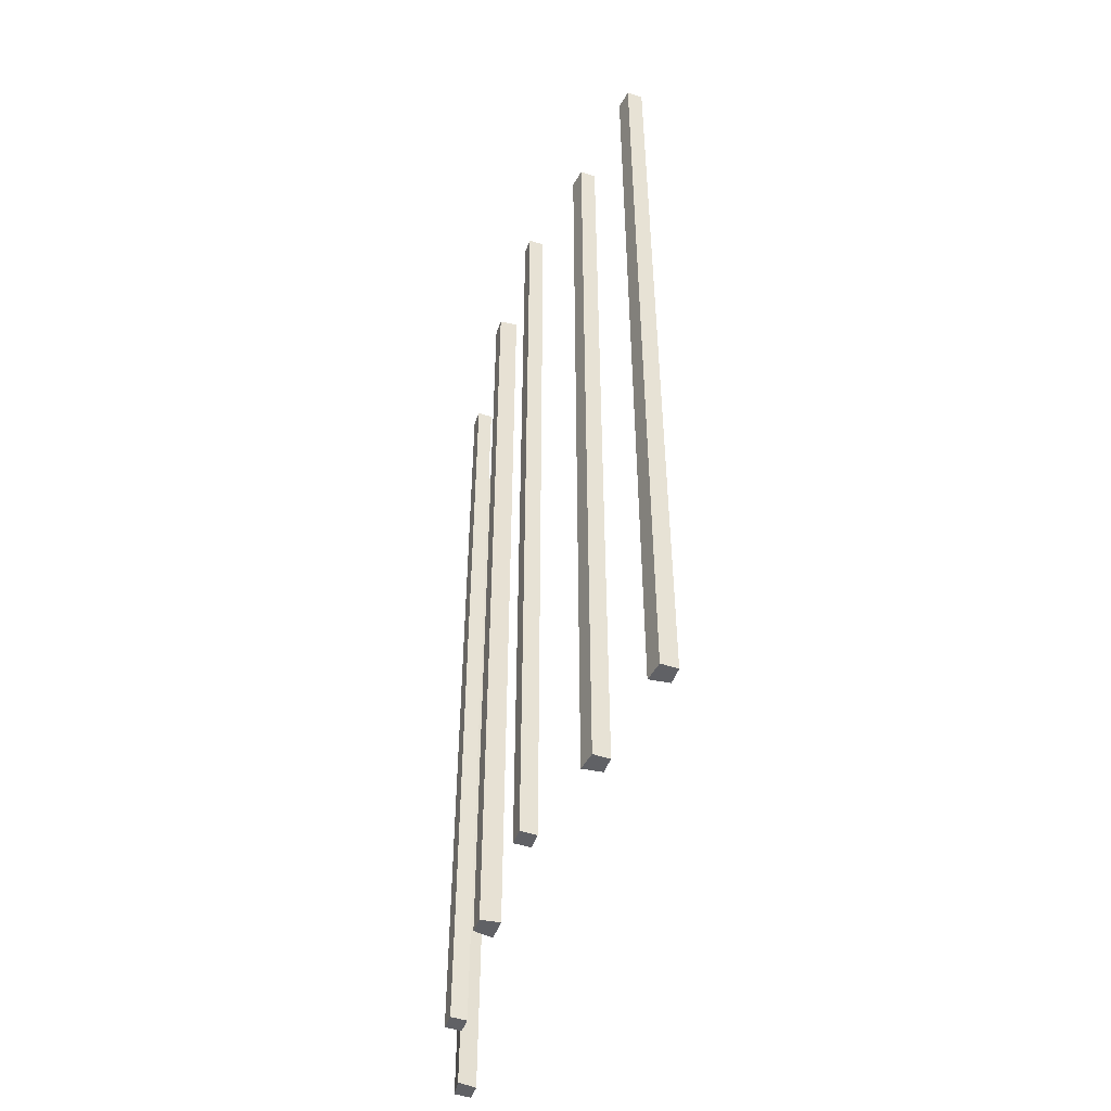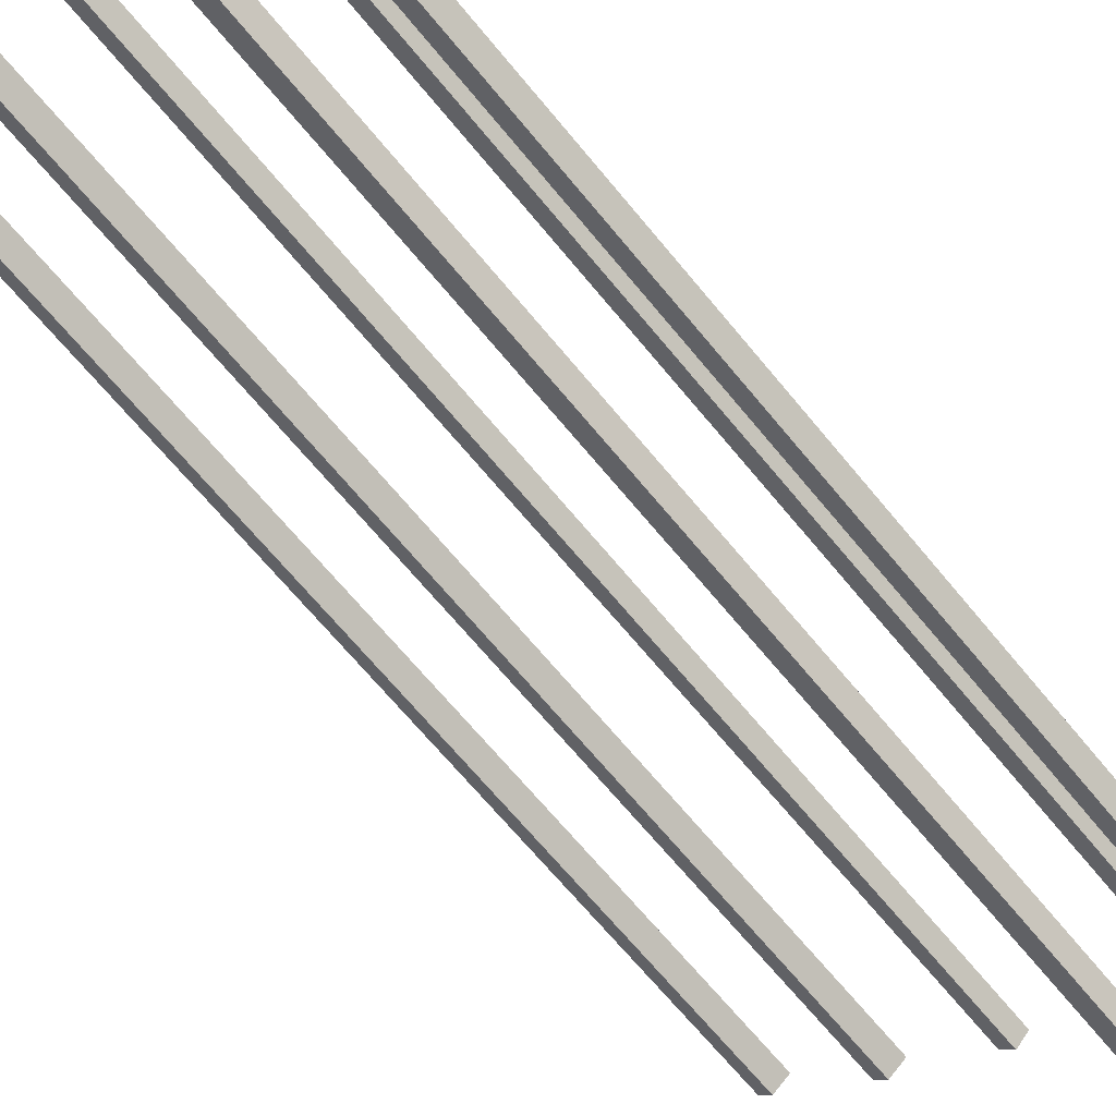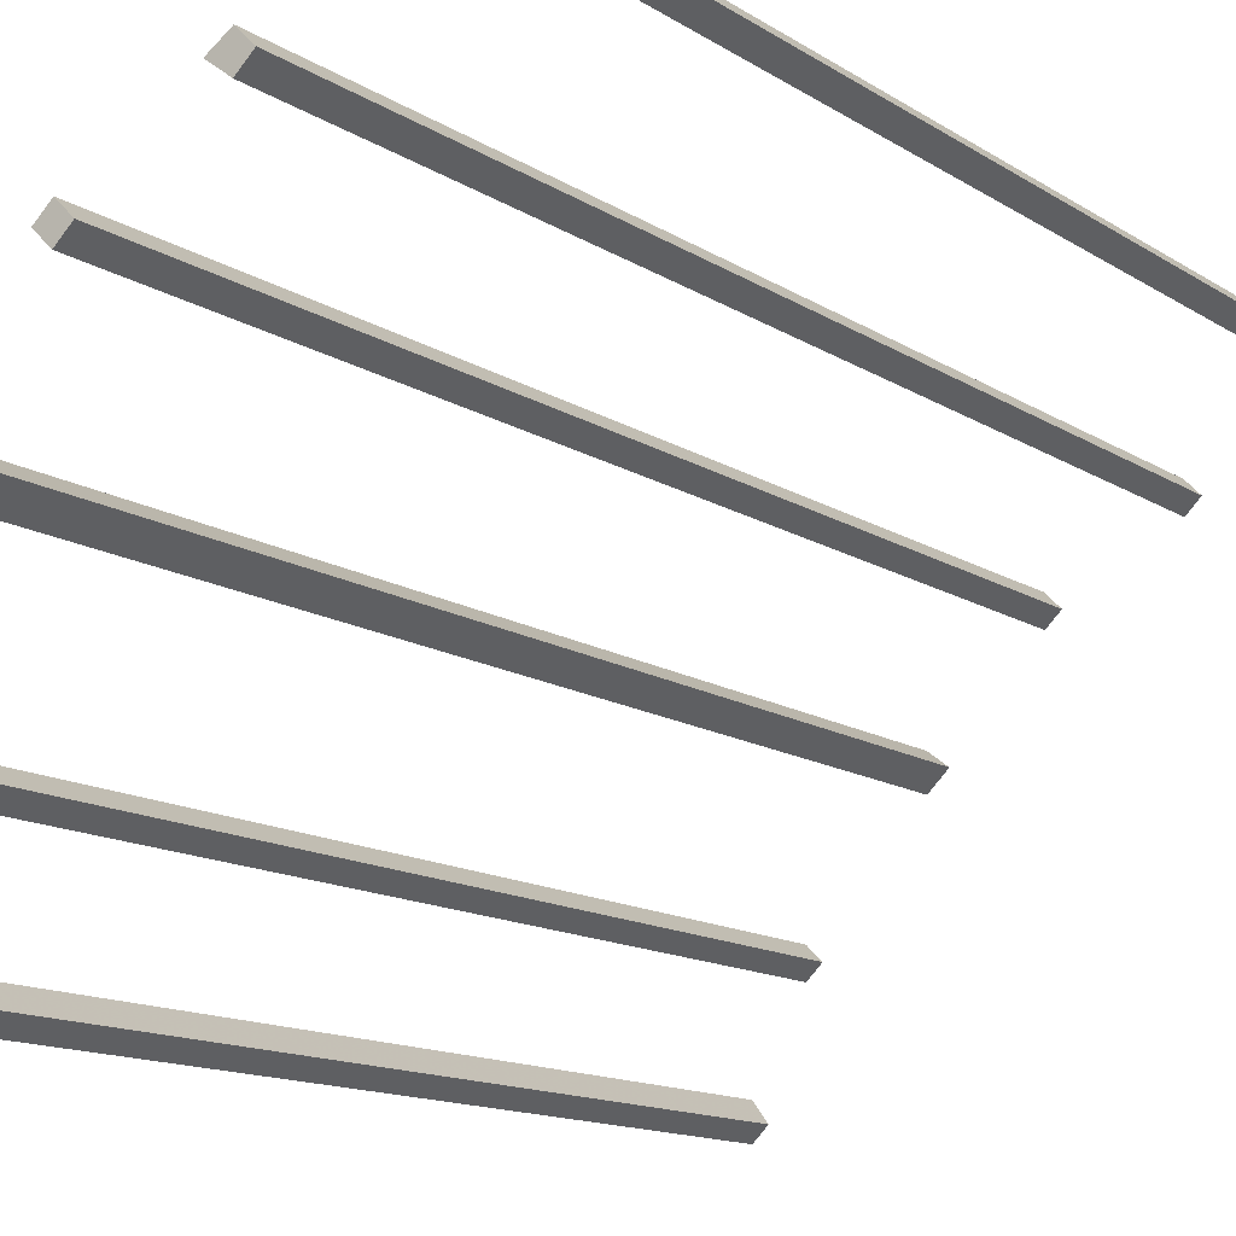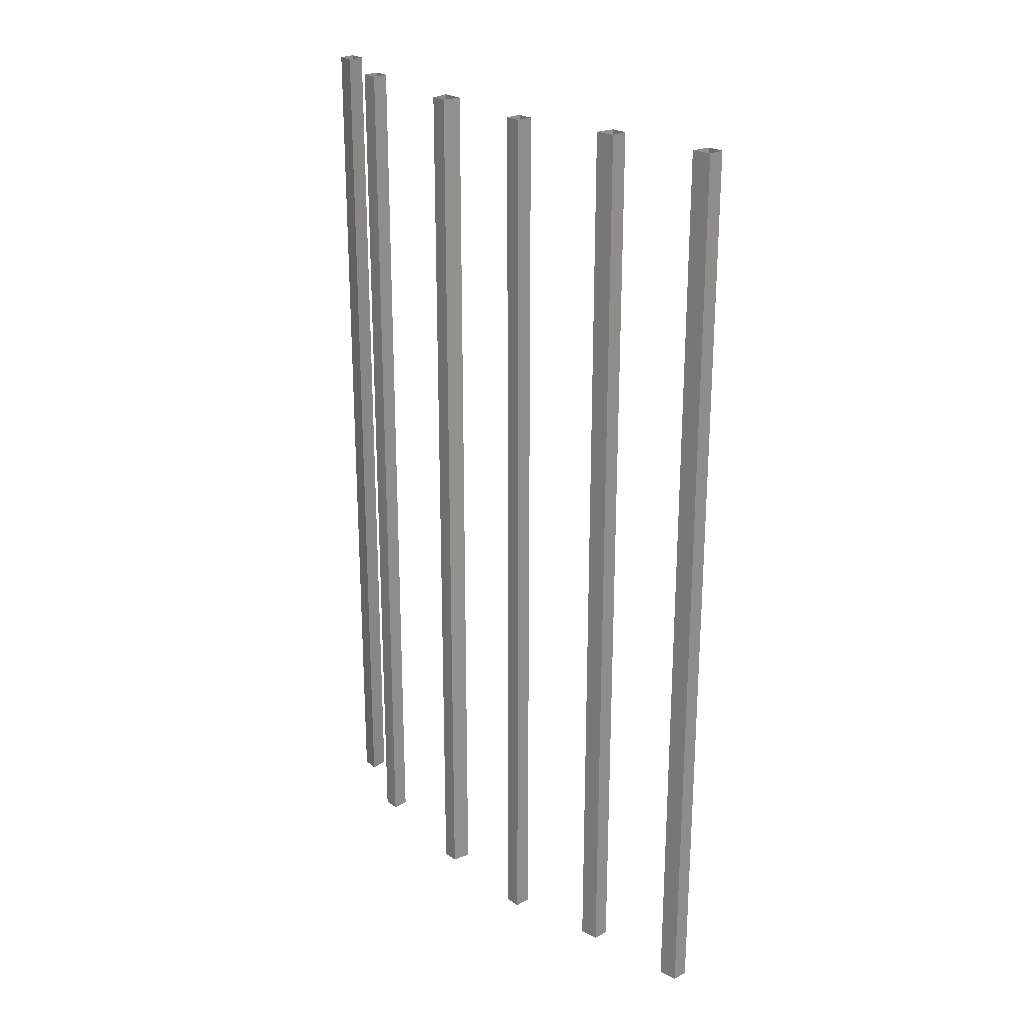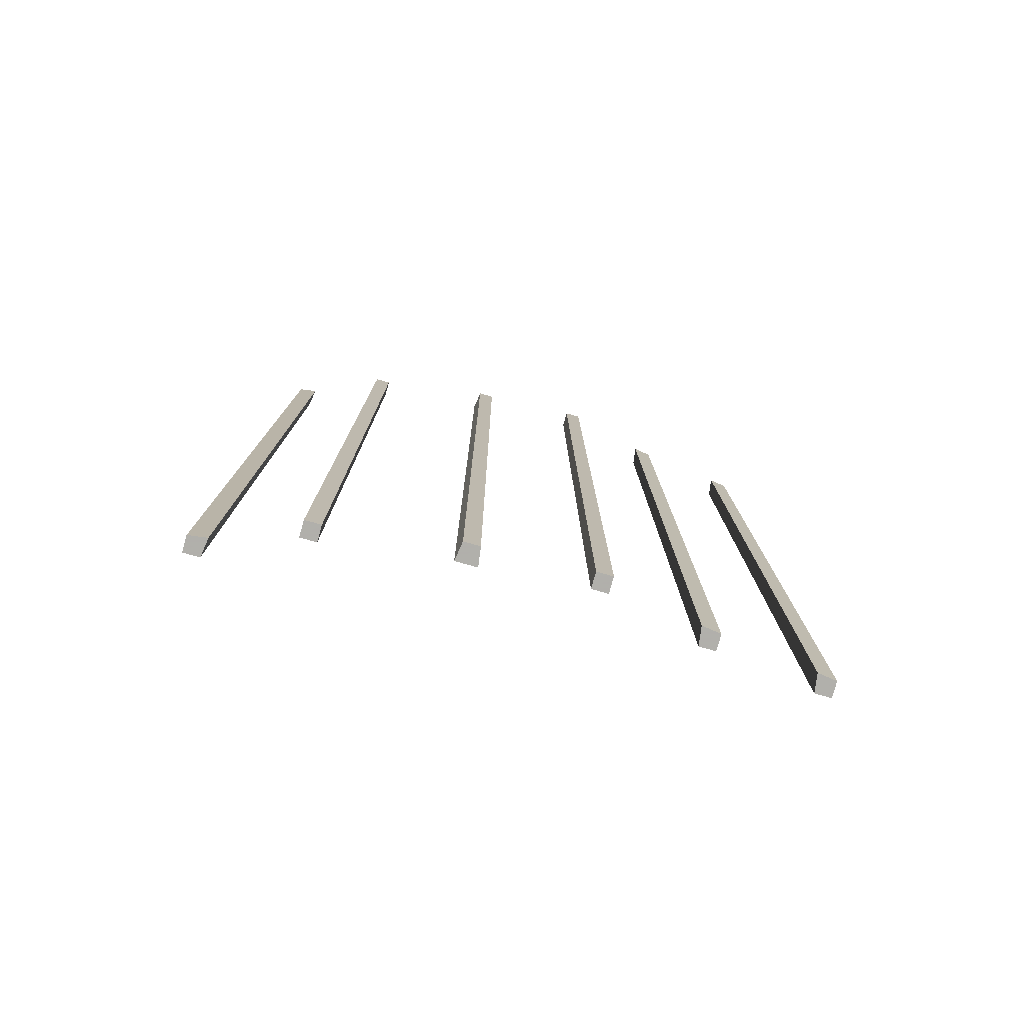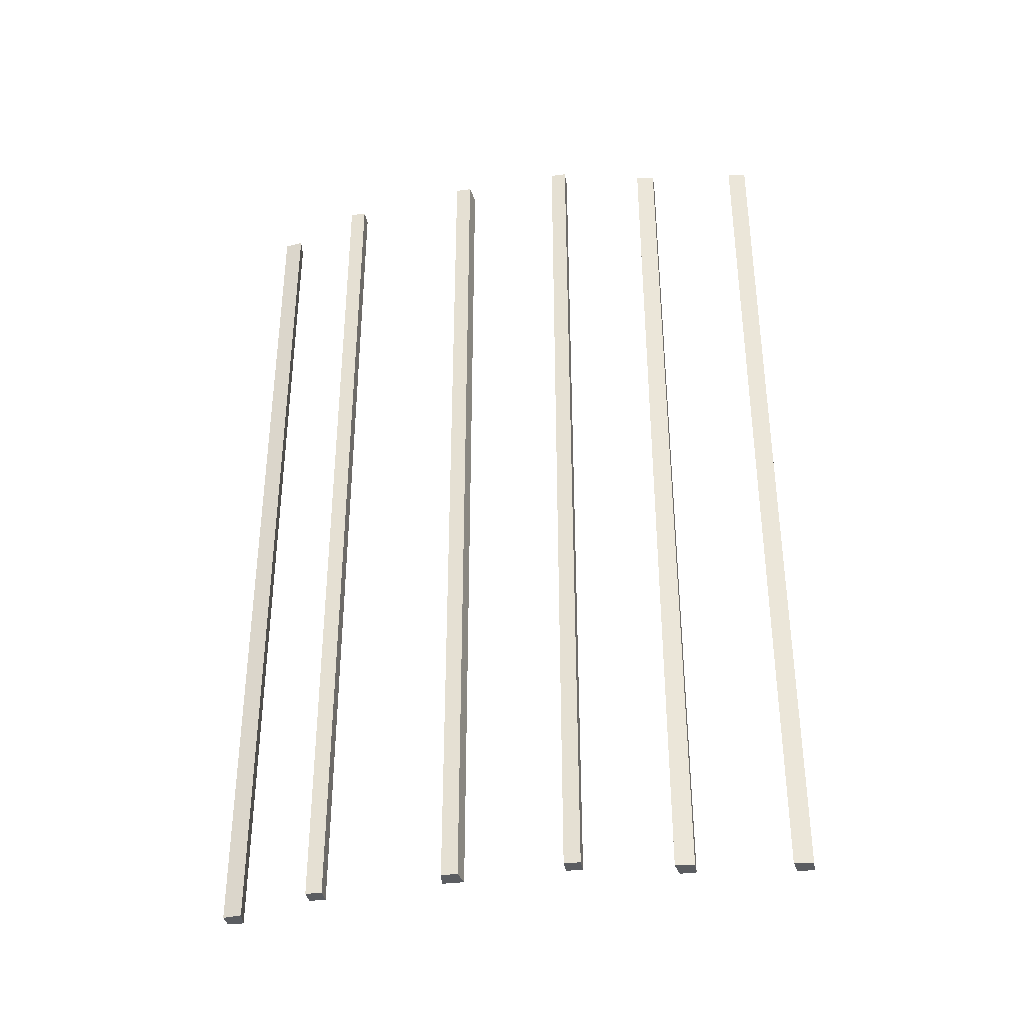
<metadata>
{"format":"obj","ext":"obj","renderer":"f3d","projection":"perspective","resolution":1024,"background":"white","views":[{"elev":-49.6,"azim":24.9,"up":"+Y"},{"elev":-65.4,"azim":-141.0,"up":"+Z"},{"elev":-11.8,"azim":32.0,"up":"+Z"},{"elev":24.2,"azim":3.1,"up":"+Y"},{"elev":-78.4,"azim":-60.7,"up":"+Y"},{"elev":-36.0,"azim":-35.3,"up":"+Y"}]}
</metadata>
<code>
o wall/4040/diagonal
v -52 0 -58
v -55 0 -62
v -55 -240 -62
v -52 -240 -58
v -49 0 -62
v -49 -240 -62
v -52 0 -65
v -52 -240 -65
v -42 0 -34
v -45 0 -37
v -45 -240 -37
v -42 -240 -34
v -39 0 -37
v -39 -240 -37
v -42 0 -40
v -42 -240 -40
v -20 0 -5
v -23 0 -8
v -23 -240 -8
v -20 -240 -5
v -16 0 -8
v -16 -240 -8
v -20 0 -12
v -20 -240 -12
v 1 0 18
v -2 0 15
v -2 -240 15
v 1 -240 18
v 4 0 15
v 4 -240 15
v 1 0 12
v 1 -240 12
v 25 0 33
v 21 0 30
v 21 -240 30
v 25 -240 33
v 28 0 30
v 28 -240 30
v 25 0 27
v 25 -240 27
v 48 0 51
v 44 0 48
v 44 -240 48
v 48 -240 51
v 51 0 48
v 51 -240 48
v 48 0 45
v 48 -240 45
f 1 2 3
f 1 3 4
f 1 4 5
f 5 4 6
f 5 6 7
f 7 6 8
f 7 8 2
f 2 8 3
f 3 8 4
f 4 8 6
f 9 10 11
f 9 11 12
f 9 12 13
f 13 12 14
f 13 14 15
f 15 14 16
f 15 16 10
f 10 16 11
f 11 16 12
f 12 16 14
f 17 18 19
f 17 19 20
f 17 20 21
f 21 20 22
f 21 22 23
f 23 22 24
f 23 24 18
f 18 24 19
f 19 24 20
f 20 24 22
f 25 26 27
f 25 27 28
f 25 28 29
f 29 28 30
f 29 30 31
f 31 30 32
f 31 32 26
f 26 32 27
f 27 32 28
f 28 32 30
f 33 34 35
f 33 35 36
f 33 36 37
f 37 36 38
f 37 38 39
f 39 38 40
f 39 40 34
f 34 40 35
f 35 40 36
f 36 40 38
f 41 42 43
f 41 43 44
f 41 44 45
f 45 44 46
f 45 46 47
f 47 46 48
f 47 48 42
f 42 48 43
f 43 48 44
f 44 48 46

</code>
